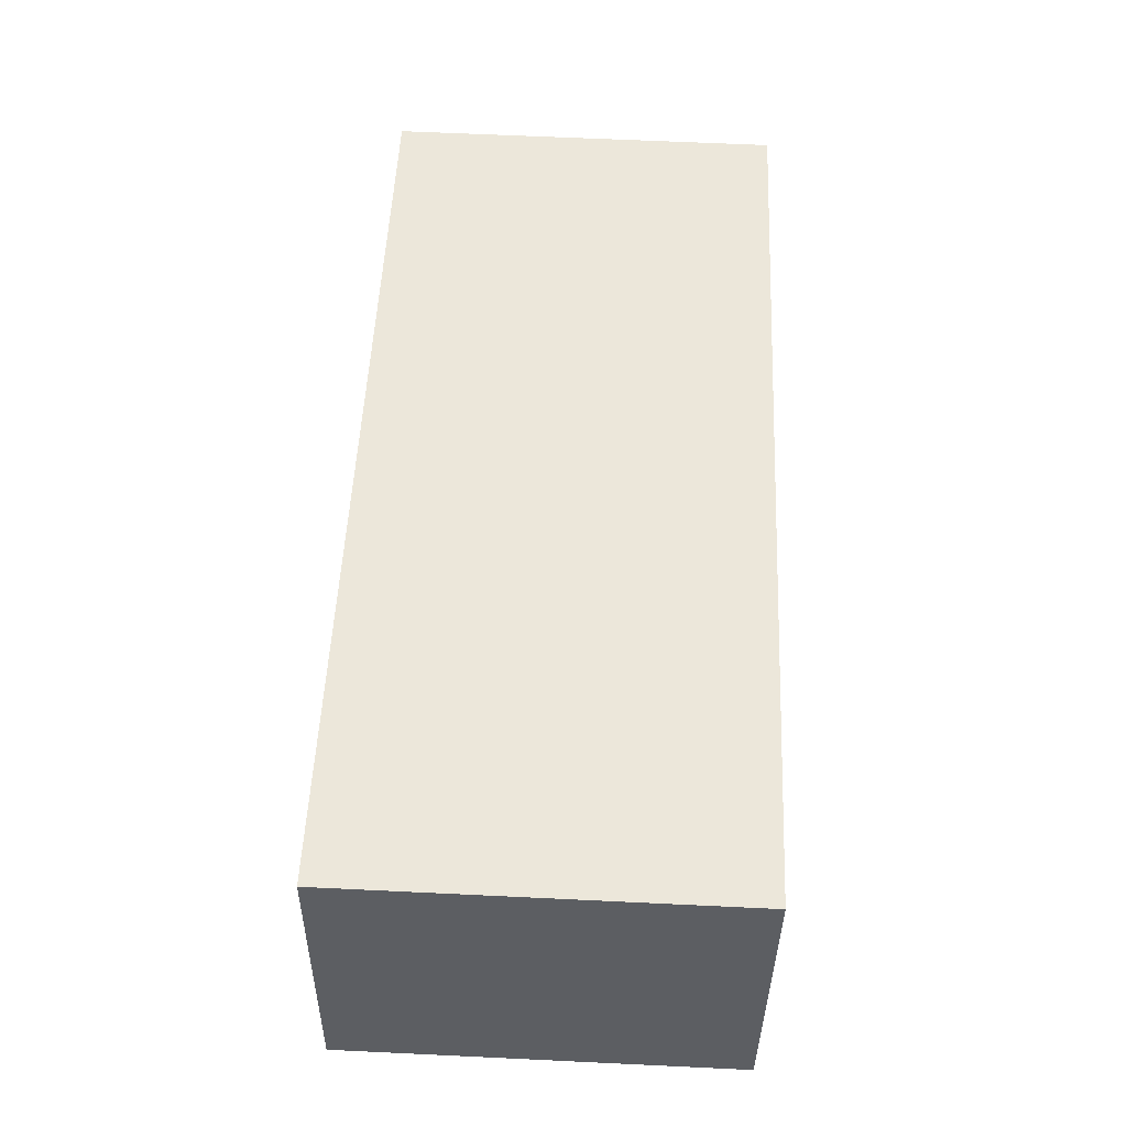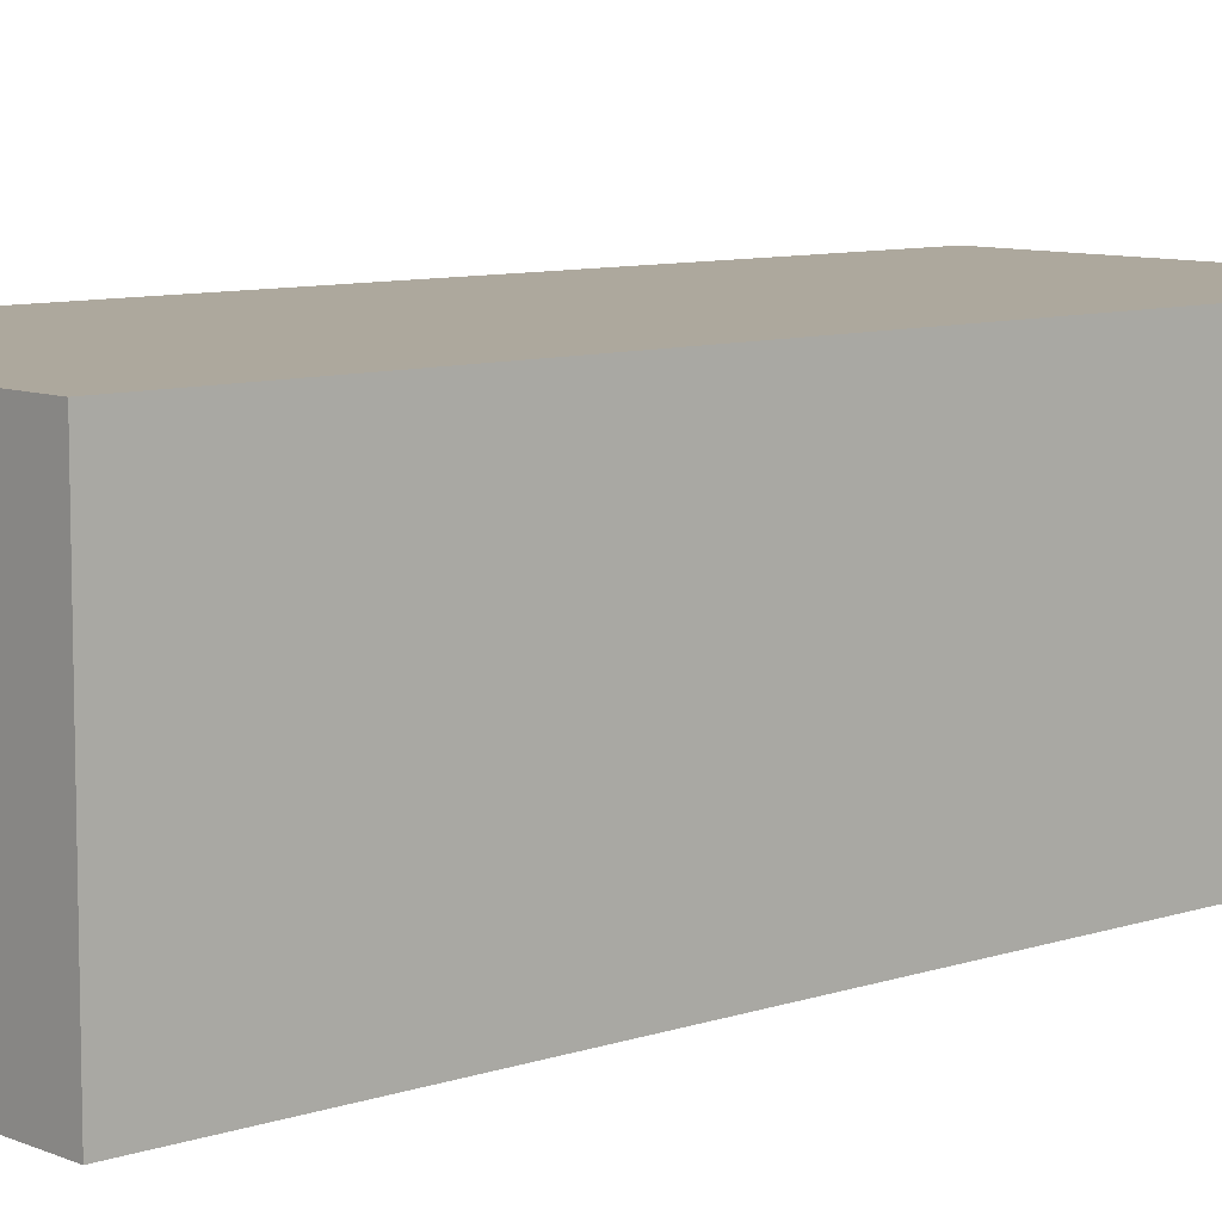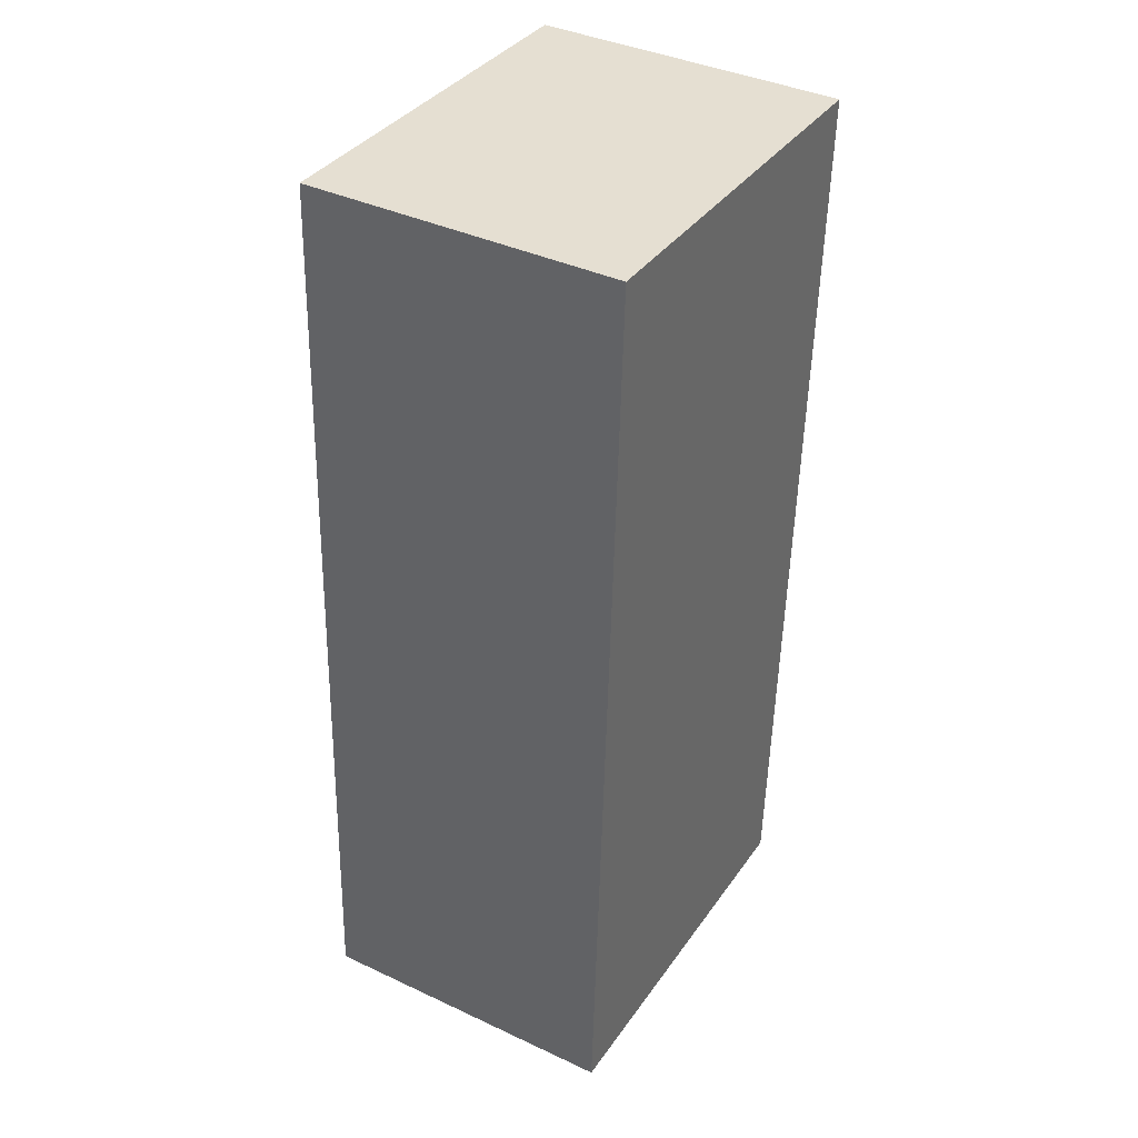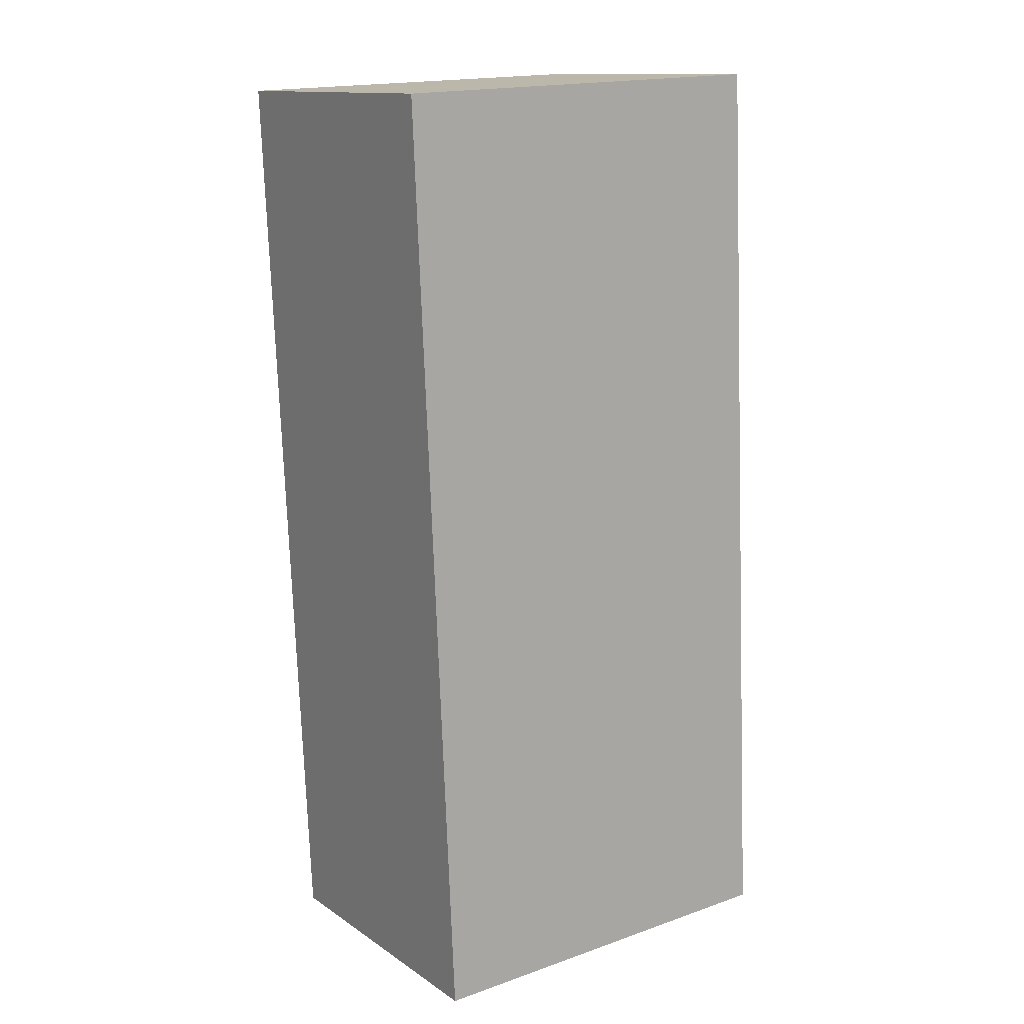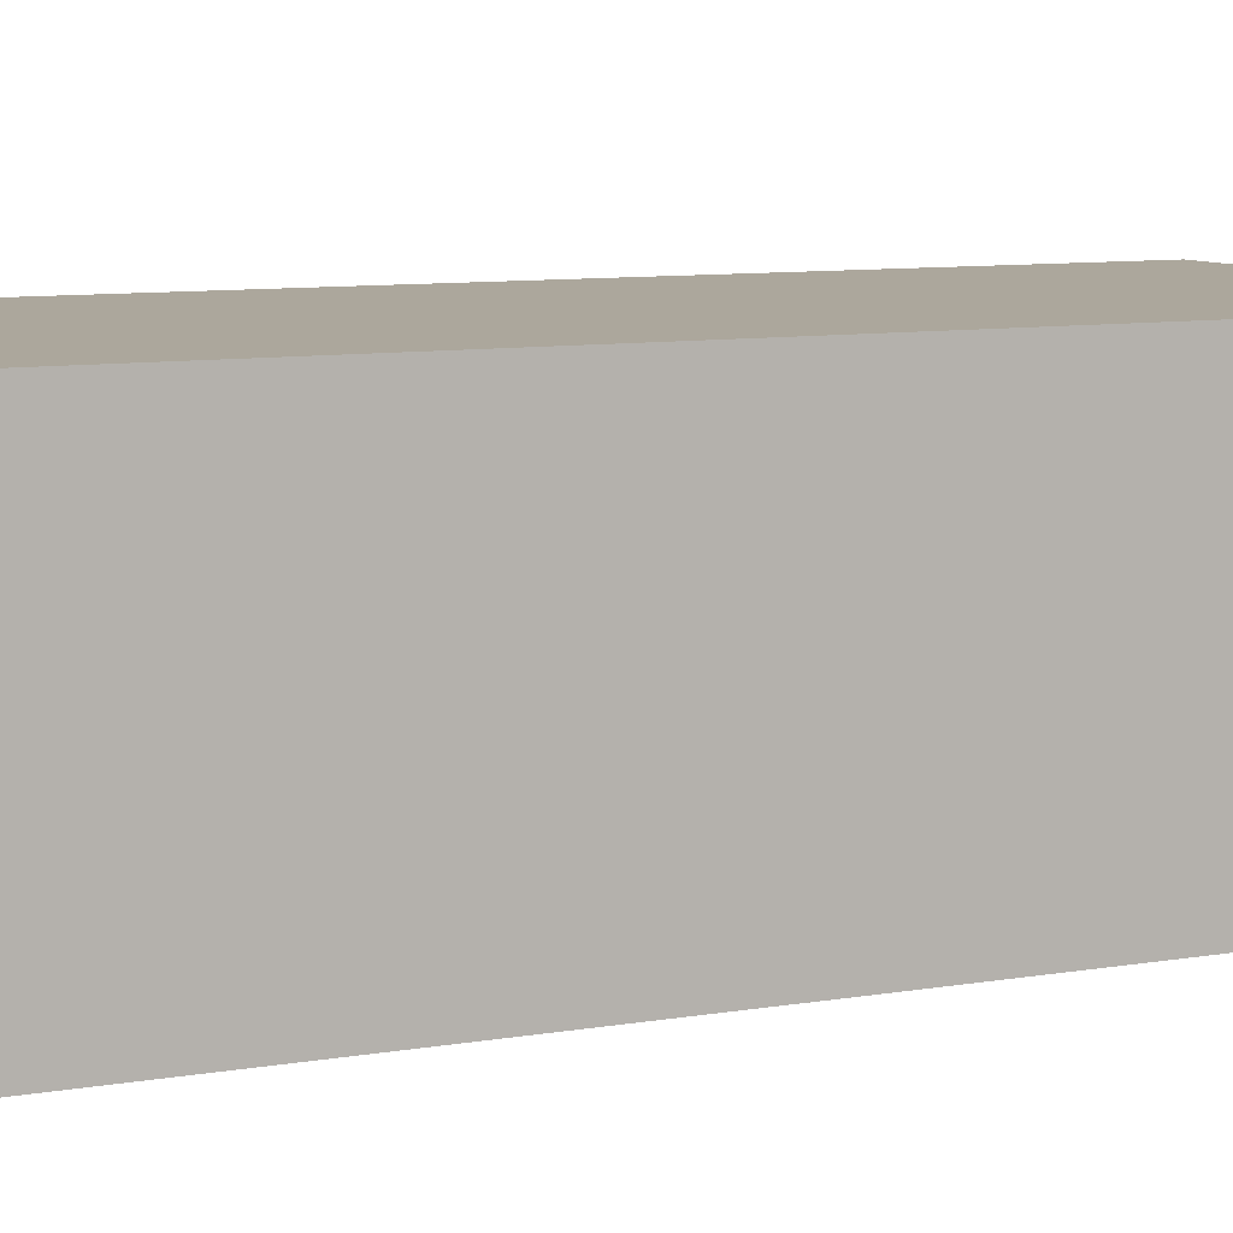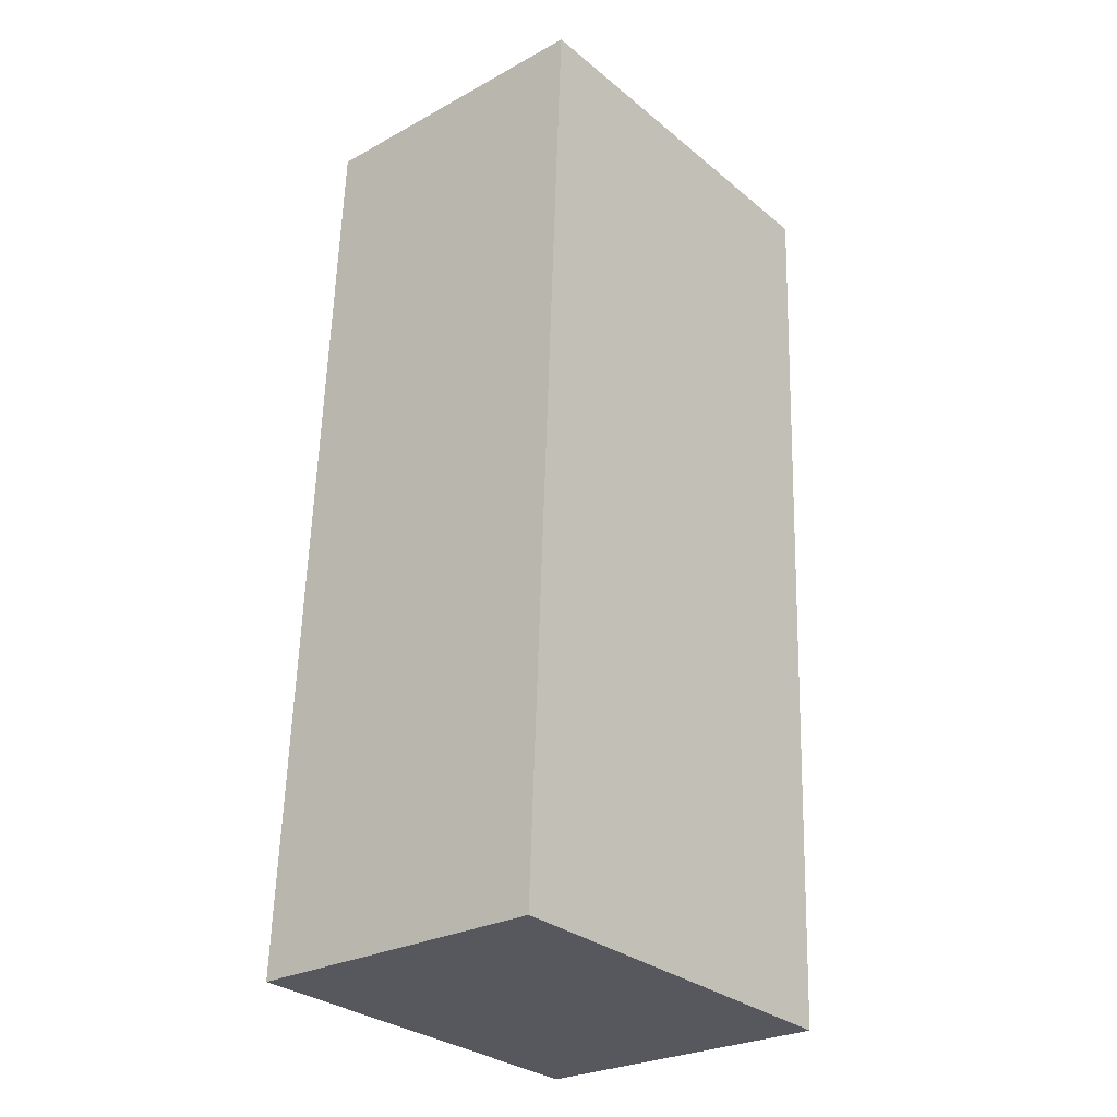
<metadata>
{"format":"obj","ext":"obj","renderer":"f3d","projection":"perspective","resolution":1024,"background":"white","views":[{"elev":-37.8,"azim":179.3,"up":"+Z"},{"elev":8.7,"azim":-134.6,"up":"+Y"},{"elev":39.1,"azim":120.3,"up":"+Z"},{"elev":13.1,"azim":-34.4,"up":"+Z"},{"elev":8.4,"azim":-118.4,"up":"+Y"},{"elev":-26.8,"azim":130.4,"up":"+Z"}]}
</metadata>
<code>
v  0.038 2.327 -0.878
v  3.292 2.327 -6.85
v  0.306 2.327 -6.986
v  2.981 2.327 0.13
v  0 2.327 1.425e-16
v  3.292 4.194e-16 -6.85
v  0.306 4.278e-16 -6.986
v  0.038 5.376e-17 -0.878
v  0 0 0
v  2.981 -7.96e-18 0.13
g defaultobject
f 1 2 3
f 2 1 4
f 4 1 5
f 6 3 2
f 3 6 7
f 7 1 3
f 1 7 8
f 1 8 5
f 5 8 9
f 9 4 5
f 4 9 10
f 10 2 4
f 2 10 6
f 10 7 6
f 7 10 8
f 8 10 9

</code>
